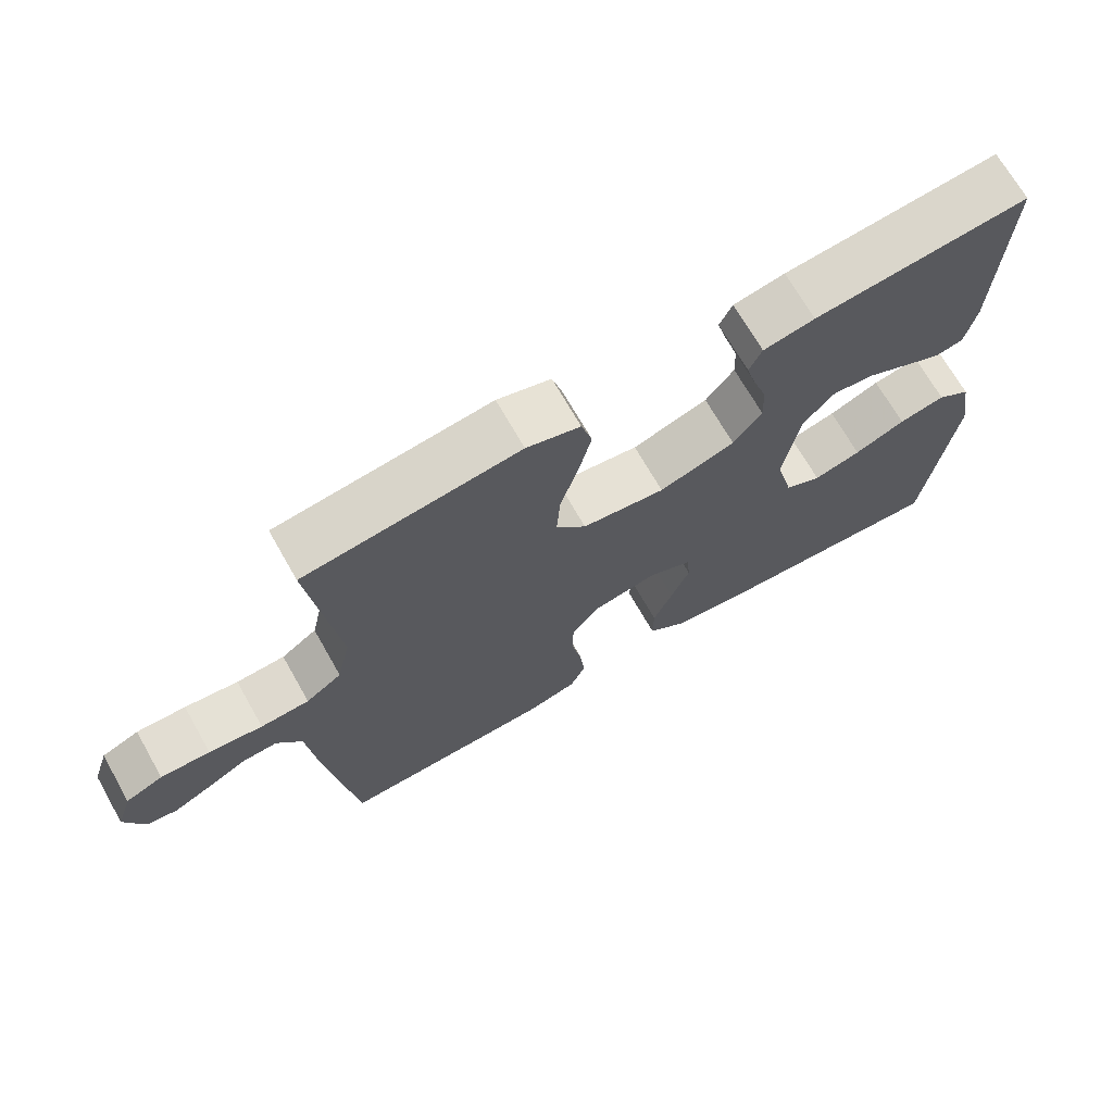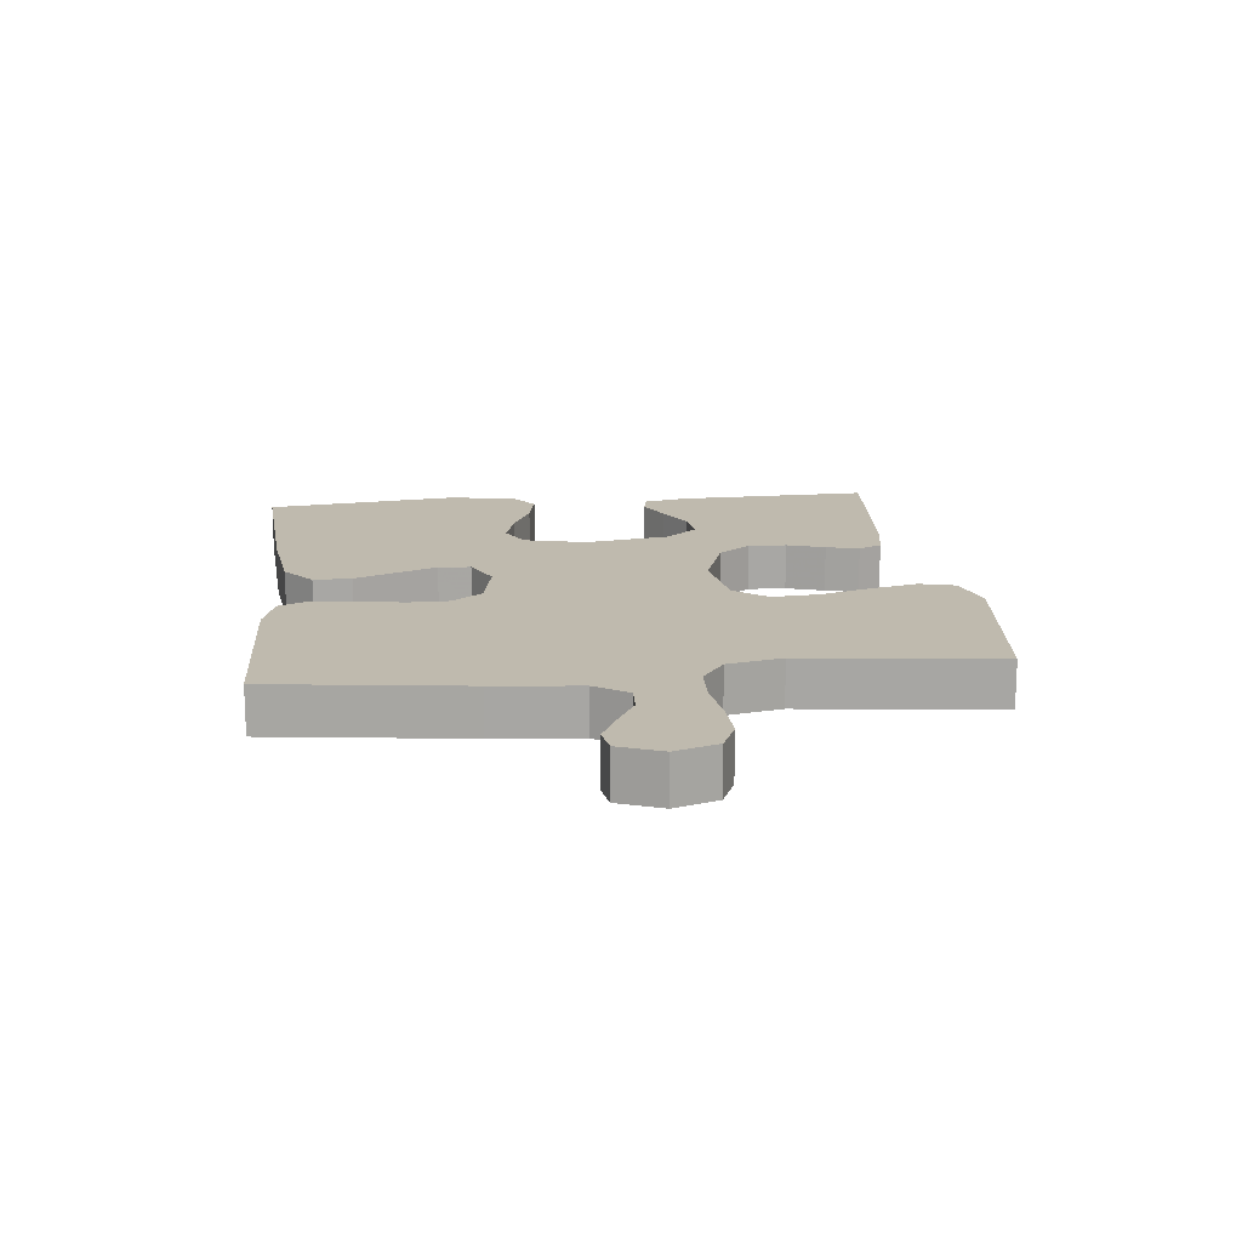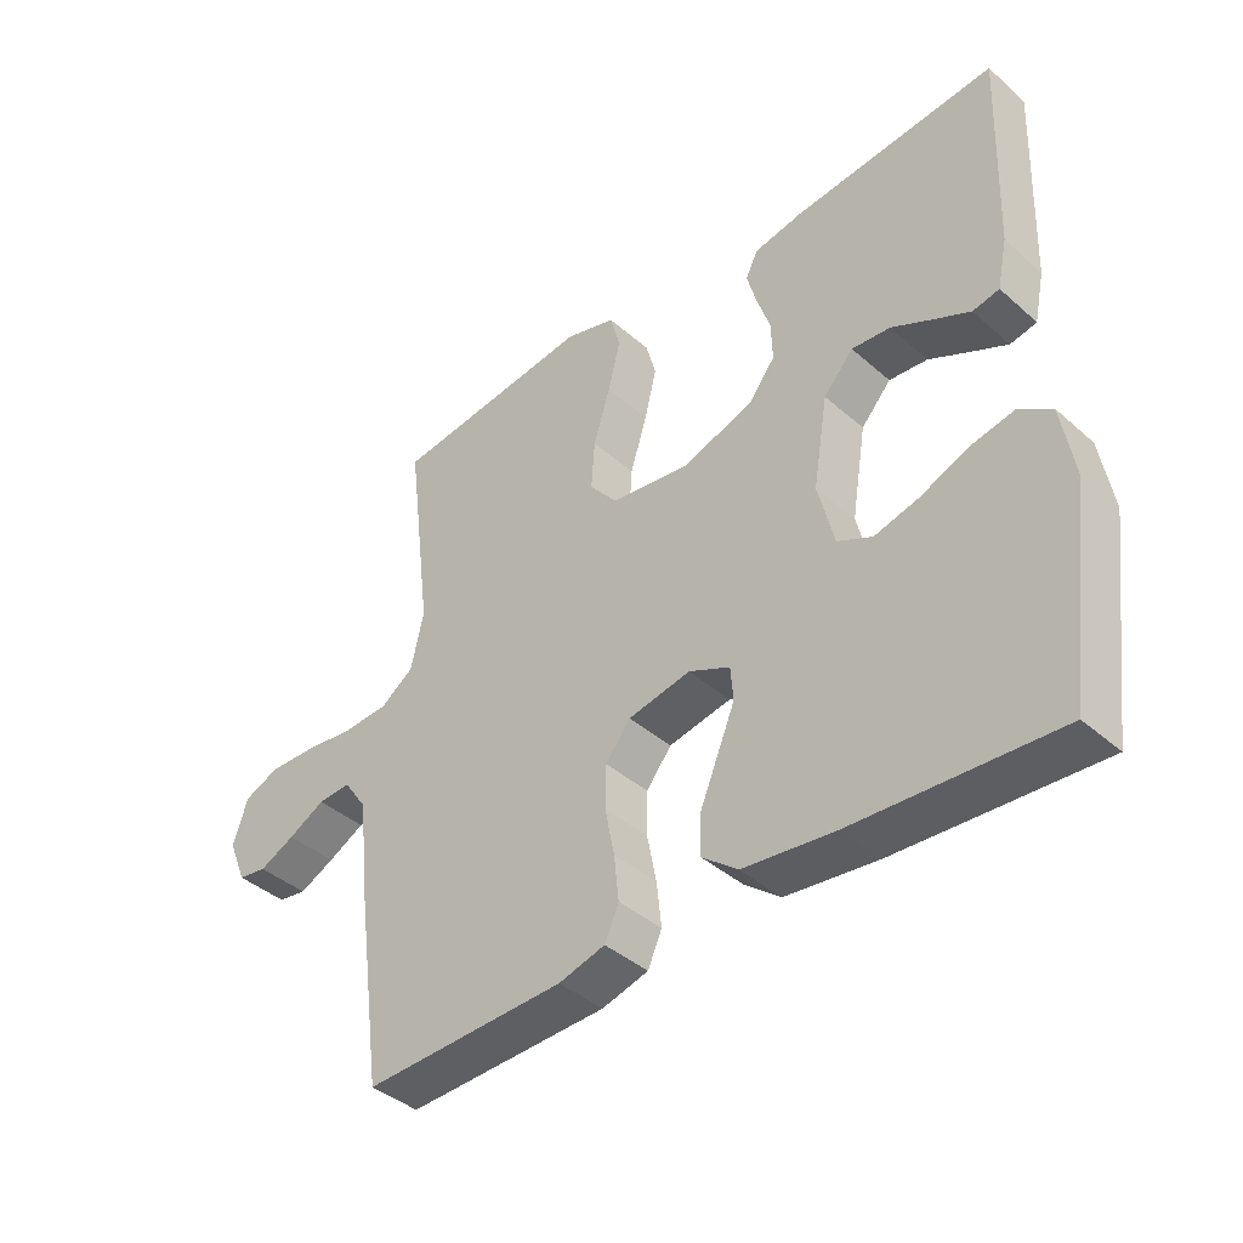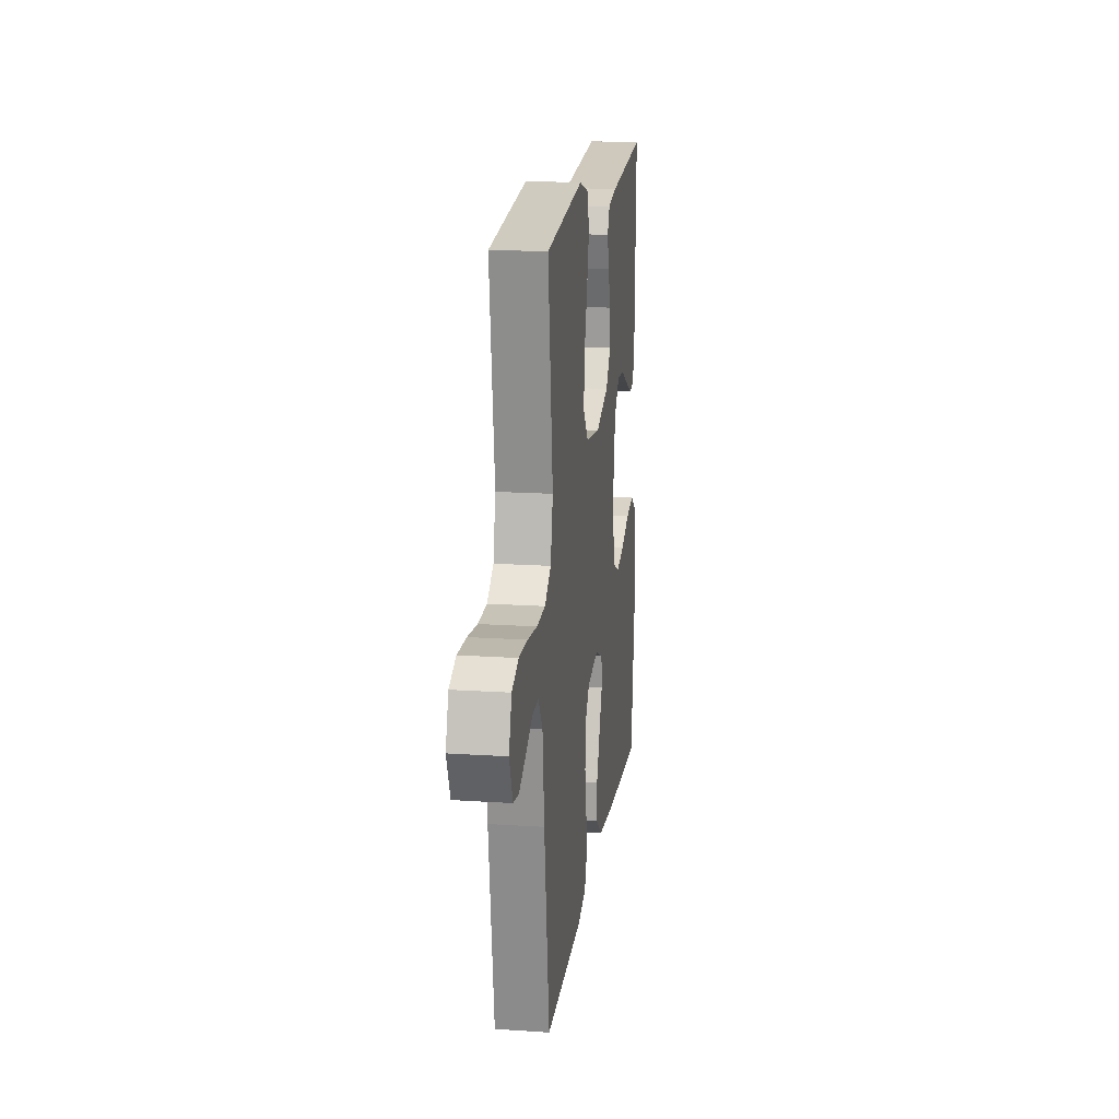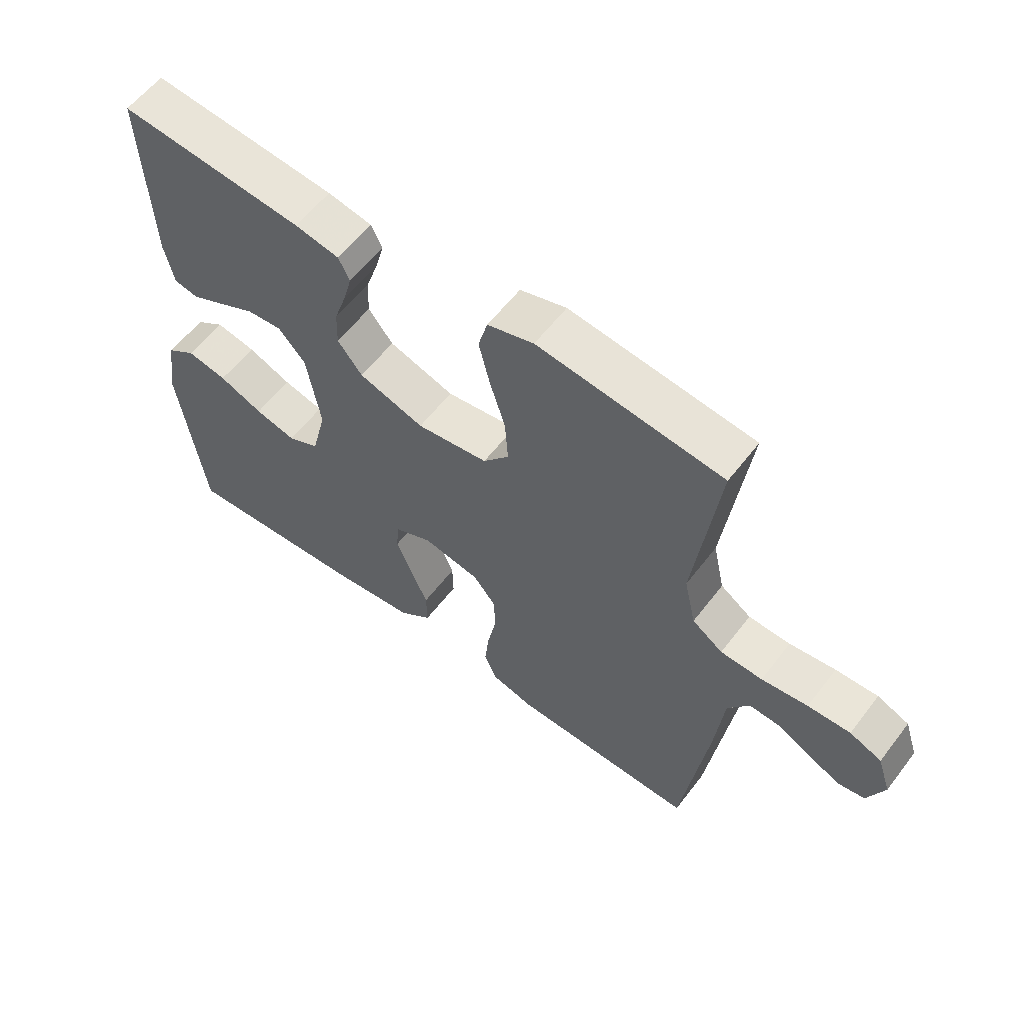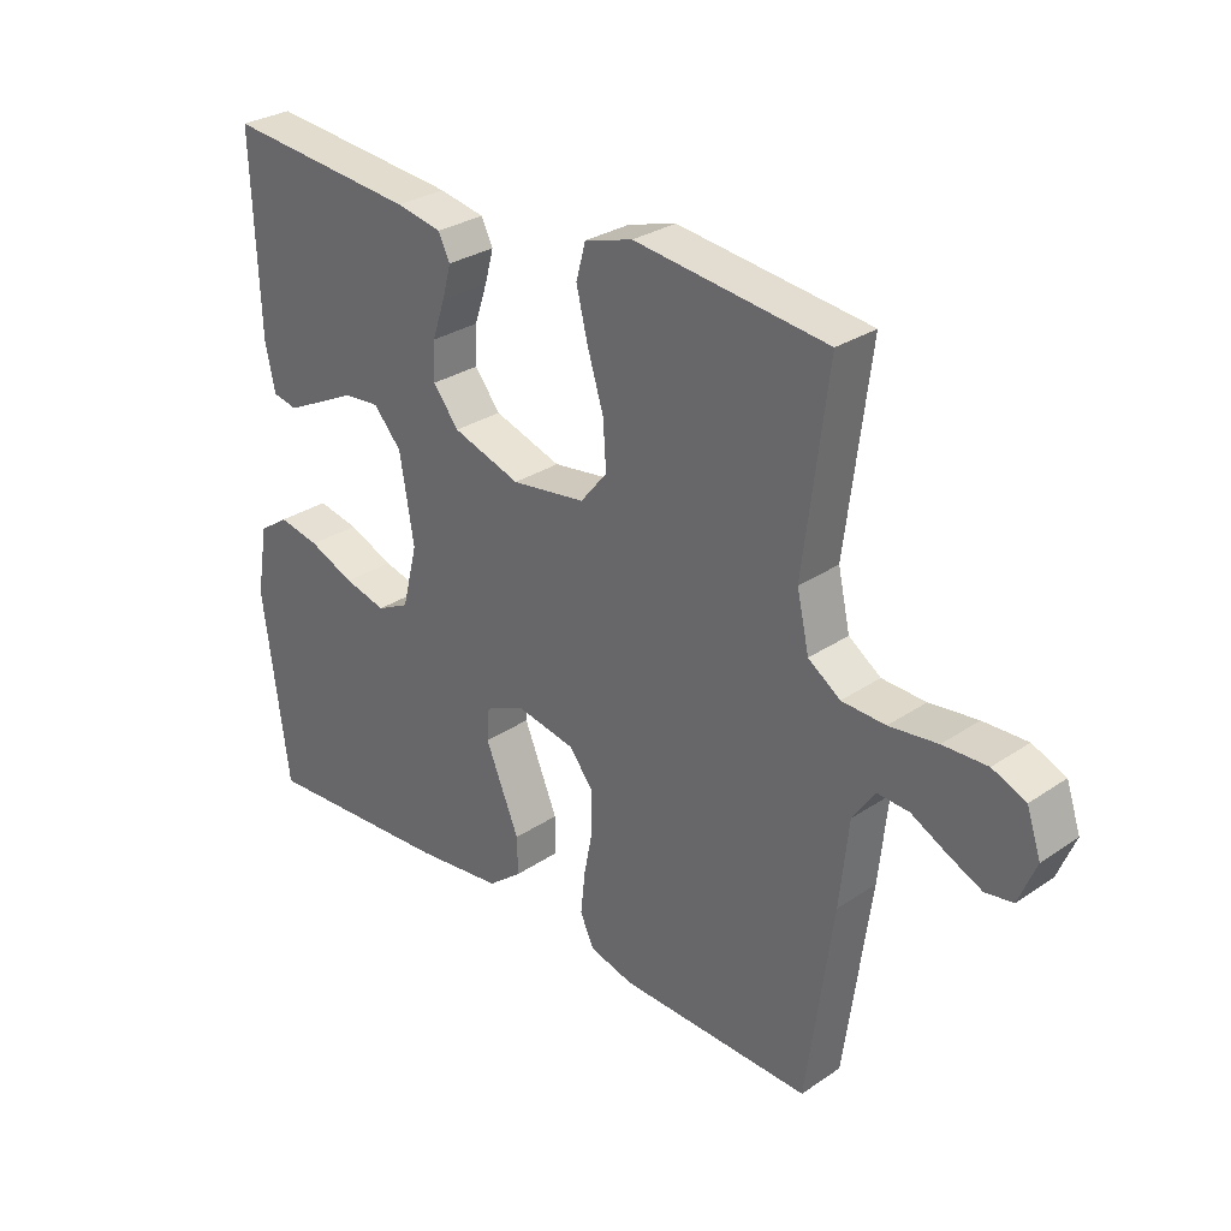
<metadata>
{"format":"obj","ext":"obj","renderer":"f3d","projection":"perspective","resolution":1024,"background":"white","views":[{"elev":69.5,"azim":-29.6,"up":"+Z"},{"elev":15.8,"azim":-96.3,"up":"+Y"},{"elev":-40.5,"azim":43.1,"up":"+Z"},{"elev":16.9,"azim":-82.4,"up":"+Z"},{"elev":58.8,"azim":-142.8,"up":"+Z"},{"elev":29.4,"azim":-134.8,"up":"+Z"}]}
</metadata>
<code>
v 0.5 0.07 -0.5
v 0.2 0.07 -0.482
v 0.064 0.07 -0.466
v 0.011 0.07 -0.424
v 0.012 0.07 -0.365
v 0.039 0.07 -0.3
v 0.065 0.07 -0.237
v 0.061 0.07 -0.187
v 0 0.07 -0.159
v -0.093 0.07 -0.177
v -0.13 0.07 -0.224
v -0.131 0.07 -0.288
v -0.117 0.07 -0.359
v -0.11 0.07 -0.425
v -0.131 0.07 -0.472
v -0.2 0.07 -0.491
v -0.5 0.07 -0.5
v -0.541 0.07 -0.2
v -0.555 0.07 -0.067
v -0.59 0.07 -0.016
v -0.639 0.07 -0.019
v -0.694 0.07 -0.048
v -0.747 0.07 -0.073
v -0.79 0.07 -0.066
v -0.817 0.07 0
v -0.795 0.07 0.066
v -0.743 0.07 0.088
v -0.674 0.07 0.086
v -0.599 0.07 0.077
v -0.531 0.07 0.08
v -0.481 0.07 0.115
v -0.462 0.07 0.2
v -0.5 0.07 0.5
v -0.2 0.07 0.537
v -0.125 0.07 0.515
v -0.11 0.07 0.46
v -0.128 0.07 0.386
v -0.153 0.07 0.305
v -0.158 0.07 0.232
v -0.116 0.07 0.181
v 0 0.07 0.165
v 0.106 0.07 0.2
v 0.146 0.07 0.251
v 0.144 0.07 0.31
v 0.124 0.07 0.369
v 0.11 0.07 0.42
v 0.128 0.07 0.457
v 0.2 0.07 0.471
v 0.5 0.07 0.5
v 0.489 0.07 0.2
v 0.474 0.07 0.129
v 0.435 0.07 0.121
v 0.381 0.07 0.147
v 0.321 0.07 0.177
v 0.264 0.07 0.182
v 0.22 0.07 0.133
v 0.198 0.07 0
v 0.222 0.07 -0.096
v 0.273 0.07 -0.121
v 0.339 0.07 -0.104
v 0.41 0.07 -0.074
v 0.475 0.07 -0.061
v 0.522 0.07 -0.093
v 0.54 0.07 -0.2
v 0.5 0 -0.5
v 0.2 0 -0.482
v 0.064 0 -0.466
v 0.011 0 -0.424
v 0.012 0 -0.365
v 0.039 0 -0.3
v 0.065 0 -0.237
v 0.061 0 -0.187
v 0 0 -0.159
v -0.093 0 -0.177
v -0.13 0 -0.224
v -0.131 0 -0.288
v -0.117 0 -0.359
v -0.11 0 -0.425
v -0.131 0 -0.472
v -0.2 0 -0.491
v -0.5 0 -0.5
v -0.541 0 -0.2
v -0.555 0 -0.067
v -0.59 0 -0.016
v -0.639 0 -0.019
v -0.694 0 -0.048
v -0.747 0 -0.073
v -0.79 0 -0.066
v -0.817 0 0
v -0.795 0 0.066
v -0.743 0 0.088
v -0.674 0 0.086
v -0.599 0 0.077
v -0.531 0 0.08
v -0.481 0 0.115
v -0.462 0 0.2
v -0.5 0 0.5
v -0.2 0 0.537
v -0.125 0 0.515
v -0.11 0 0.46
v -0.128 0 0.386
v -0.153 0 0.305
v -0.158 0 0.232
v -0.116 0 0.181
v 0 0 0.165
v 0.106 0 0.2
v 0.146 0 0.251
v 0.144 0 0.31
v 0.124 0 0.369
v 0.11 0 0.42
v 0.128 0 0.457
v 0.2 0 0.471
v 0.5 0 0.5
v 0.489 0 0.2
v 0.474 0 0.129
v 0.435 0 0.121
v 0.381 0 0.147
v 0.321 0 0.177
v 0.264 0 0.182
v 0.22 0 0.133
v 0.198 0 0
v 0.222 0 -0.096
v 0.273 0 -0.121
v 0.339 0 -0.104
v 0.41 0 -0.074
v 0.475 0 -0.061
v 0.522 0 -0.093
v 0.54 0 -0.2
f 60 61 62 63
f 59 60 63 64
f 51 52 53 54
f 49 50 51 54
f 49 54 55
f 48 49 55 56
f 44 45 46 47
f 44 47 48 56
f 35 36 37 38
f 33 34 35 38
f 32 33 38 39
f 31 32 39 40
f 26 27 28 29
f 26 29 30
f 25 26 30
f 24 25 30
f 21 22 23 24
f 21 24 30
f 20 21 30 31
f 16 17 18 19
f 12 13 14 15
f 12 15 16 19
f 3 4 5 6
f 3 6 7
f 2 3 7
f 59 64 1 2
f 58 59 2 7
f 57 58 7 8
f 43 44 56 57
f 42 43 57 8
f 41 42 8 9
f 40 41 9 10
f 31 40 10 11
f 19 20 31
f 11 12 19 31
f 127 126 125 124
f 128 127 124 123
f 118 117 116 115
f 118 115 114 113
f 119 118 113
f 120 119 113 112
f 111 110 109 108
f 120 112 111 108
f 102 101 100 99
f 102 99 98 97
f 103 102 97 96
f 104 103 96 95
f 93 92 91 90
f 94 93 90
f 94 90 89
f 94 89 88
f 88 87 86 85
f 94 88 85
f 95 94 85 84
f 83 82 81 80
f 79 78 77 76
f 83 80 79 76
f 70 69 68 67
f 71 70 67
f 71 67 66
f 66 65 128 123
f 71 66 123 122
f 72 71 122 121
f 121 120 108 107
f 72 121 107 106
f 73 72 106 105
f 74 73 105 104
f 75 74 104 95
f 95 84 83
f 95 83 76 75
f 1 65 66 2
f 2 66 67 3
f 3 67 68 4
f 4 68 69 5
f 5 69 70 6
f 6 70 71 7
f 7 71 72 8
f 8 72 73 9
f 9 73 74 10
f 10 74 75 11
f 11 75 76 12
f 12 76 77 13
f 13 77 78 14
f 14 78 79 15
f 15 79 80 16
f 16 80 81 17
f 17 81 82 18
f 18 82 83 19
f 19 83 84 20
f 20 84 85 21
f 21 85 86 22
f 22 86 87 23
f 23 87 88 24
f 24 88 89 25
f 25 89 90 26
f 26 90 91 27
f 27 91 92 28
f 28 92 93 29
f 29 93 94 30
f 30 94 95 31
f 31 95 96 32
f 32 96 97 33
f 33 97 98 34
f 34 98 99 35
f 35 99 100 36
f 36 100 101 37
f 37 101 102 38
f 38 102 103 39
f 39 103 104 40
f 40 104 105 41
f 41 105 106 42
f 42 106 107 43
f 43 107 108 44
f 44 108 109 45
f 45 109 110 46
f 46 110 111 47
f 47 111 112 48
f 48 112 113 49
f 49 113 114 50
f 50 114 115 51
f 51 115 116 52
f 52 116 117 53
f 53 117 118 54
f 54 118 119 55
f 55 119 120 56
f 56 120 121 57
f 57 121 122 58
f 58 122 123 59
f 59 123 124 60
f 60 124 125 61
f 61 125 126 62
f 62 126 127 63
f 63 127 128 64
f 64 128 65 1

</code>
